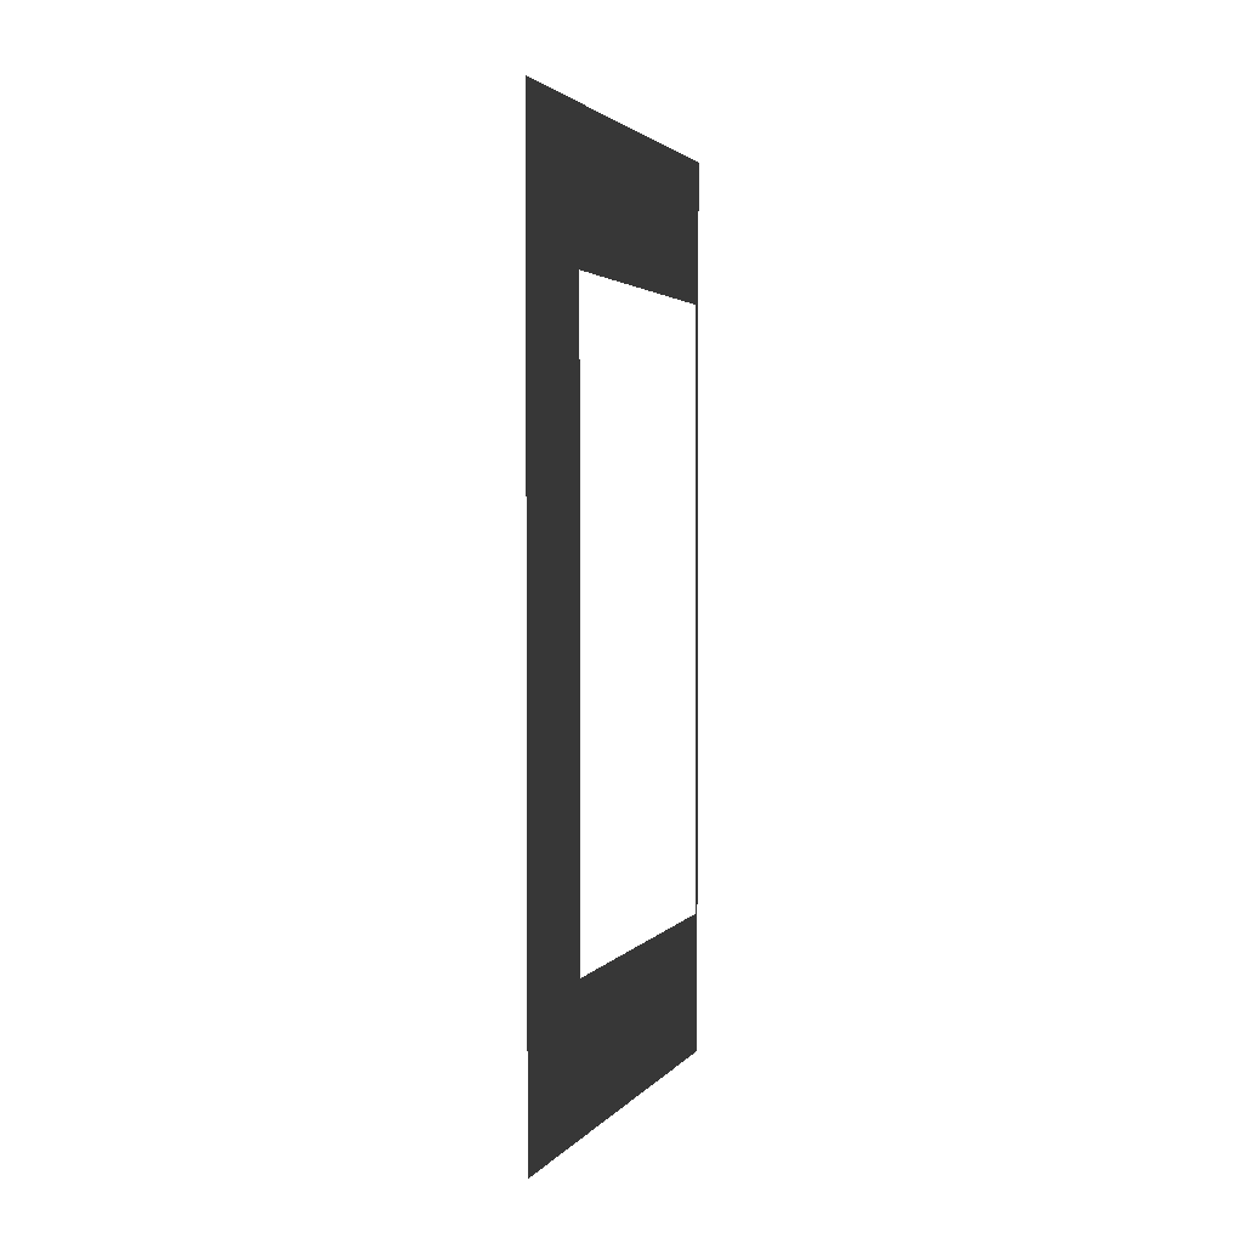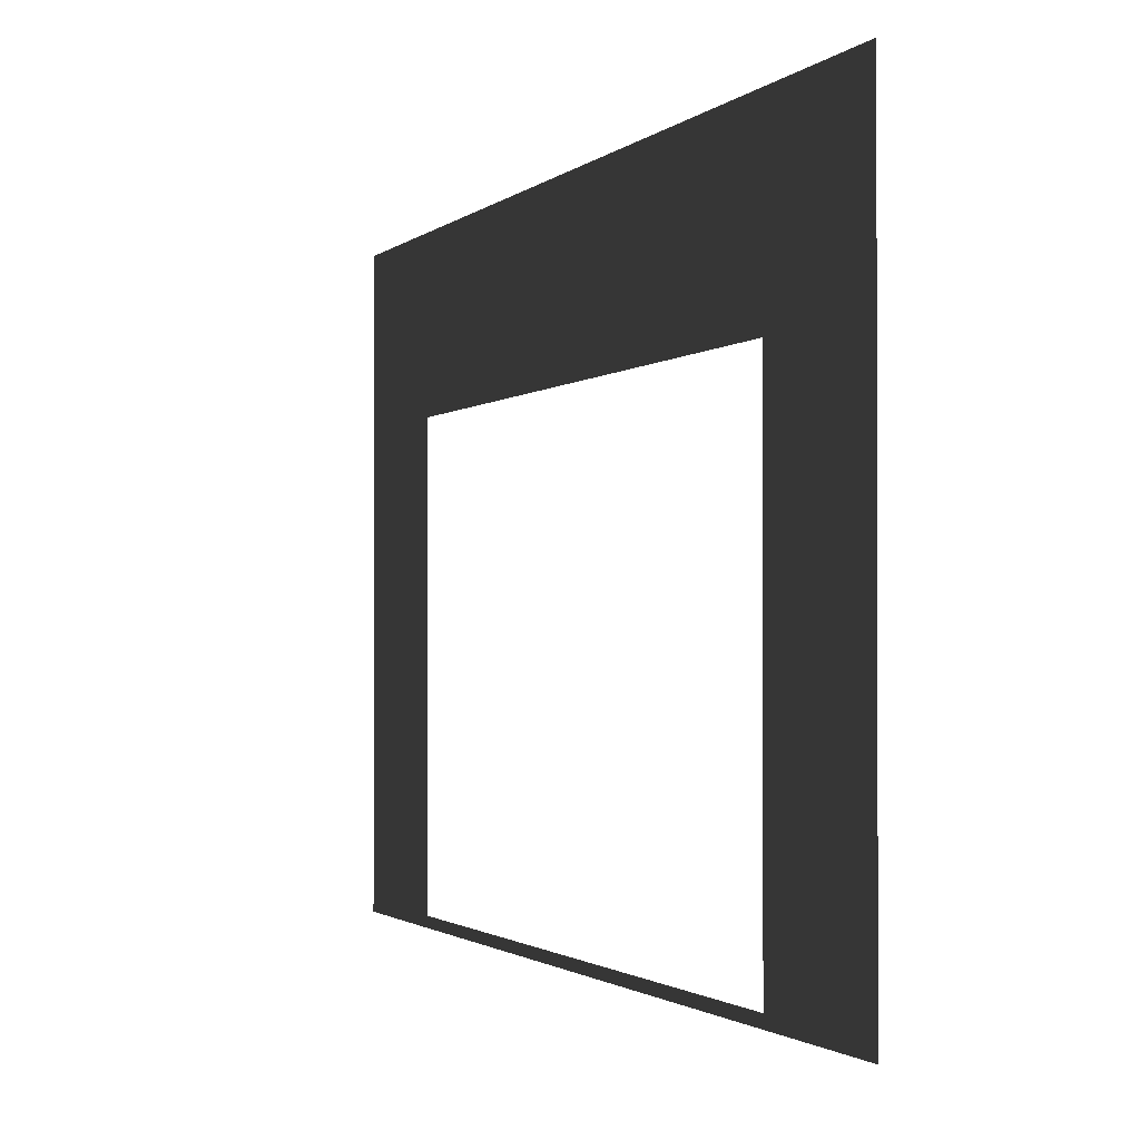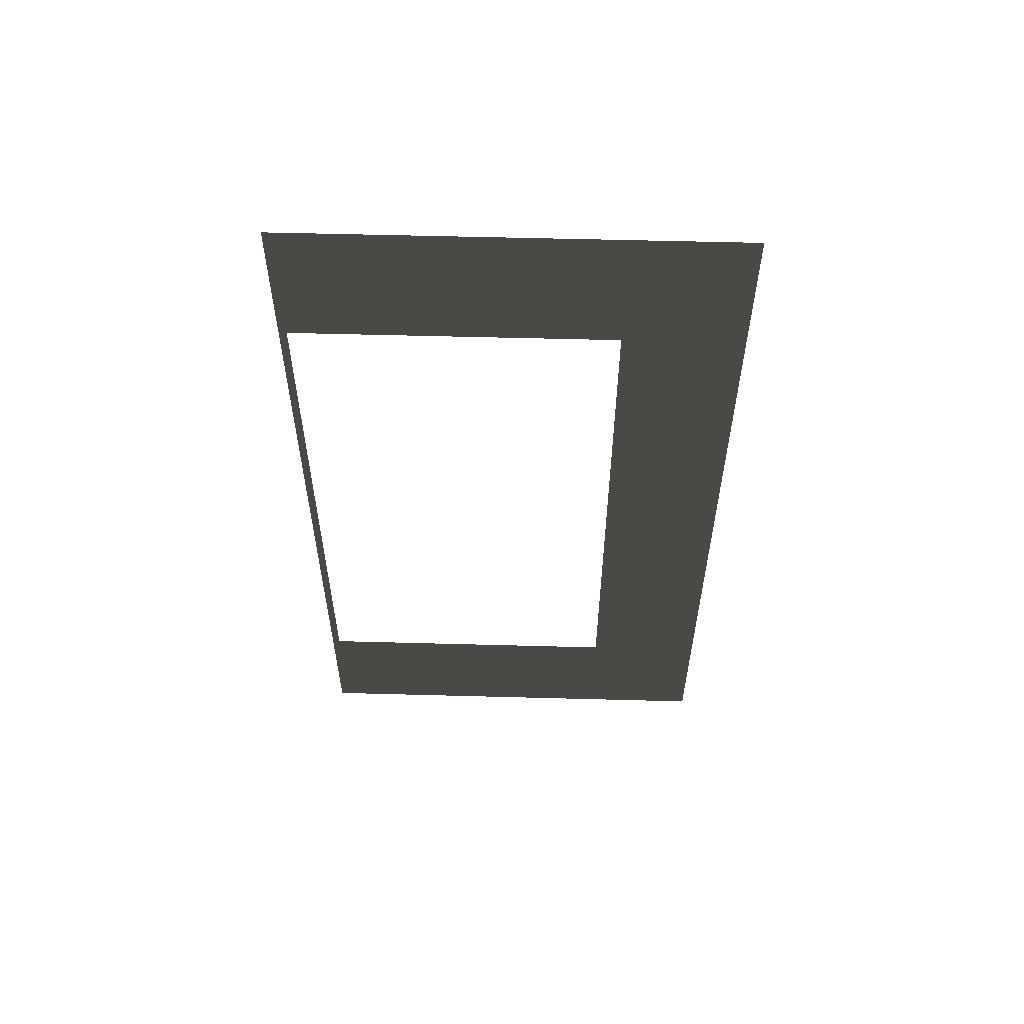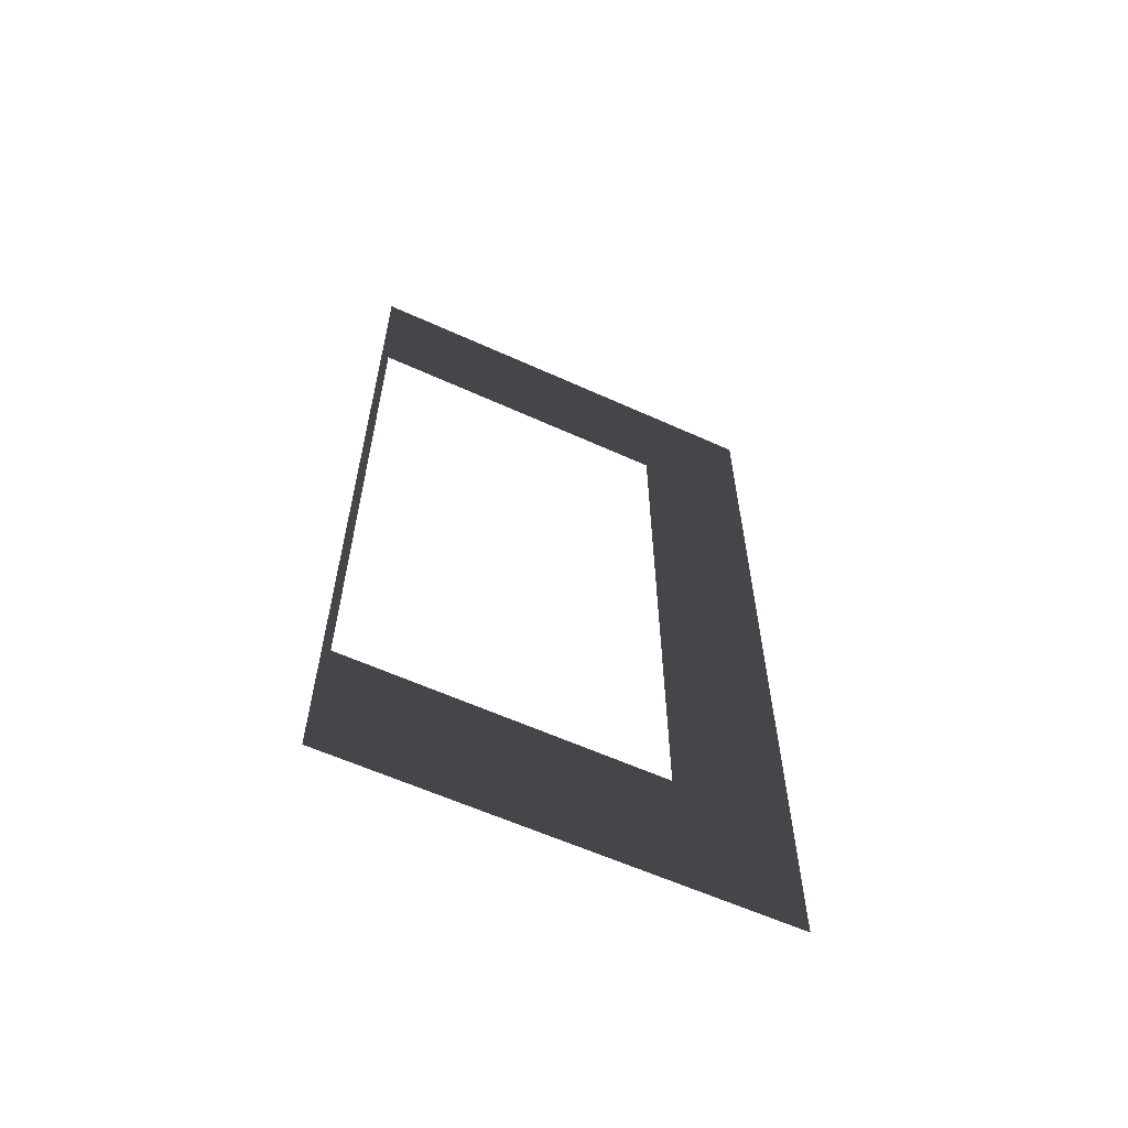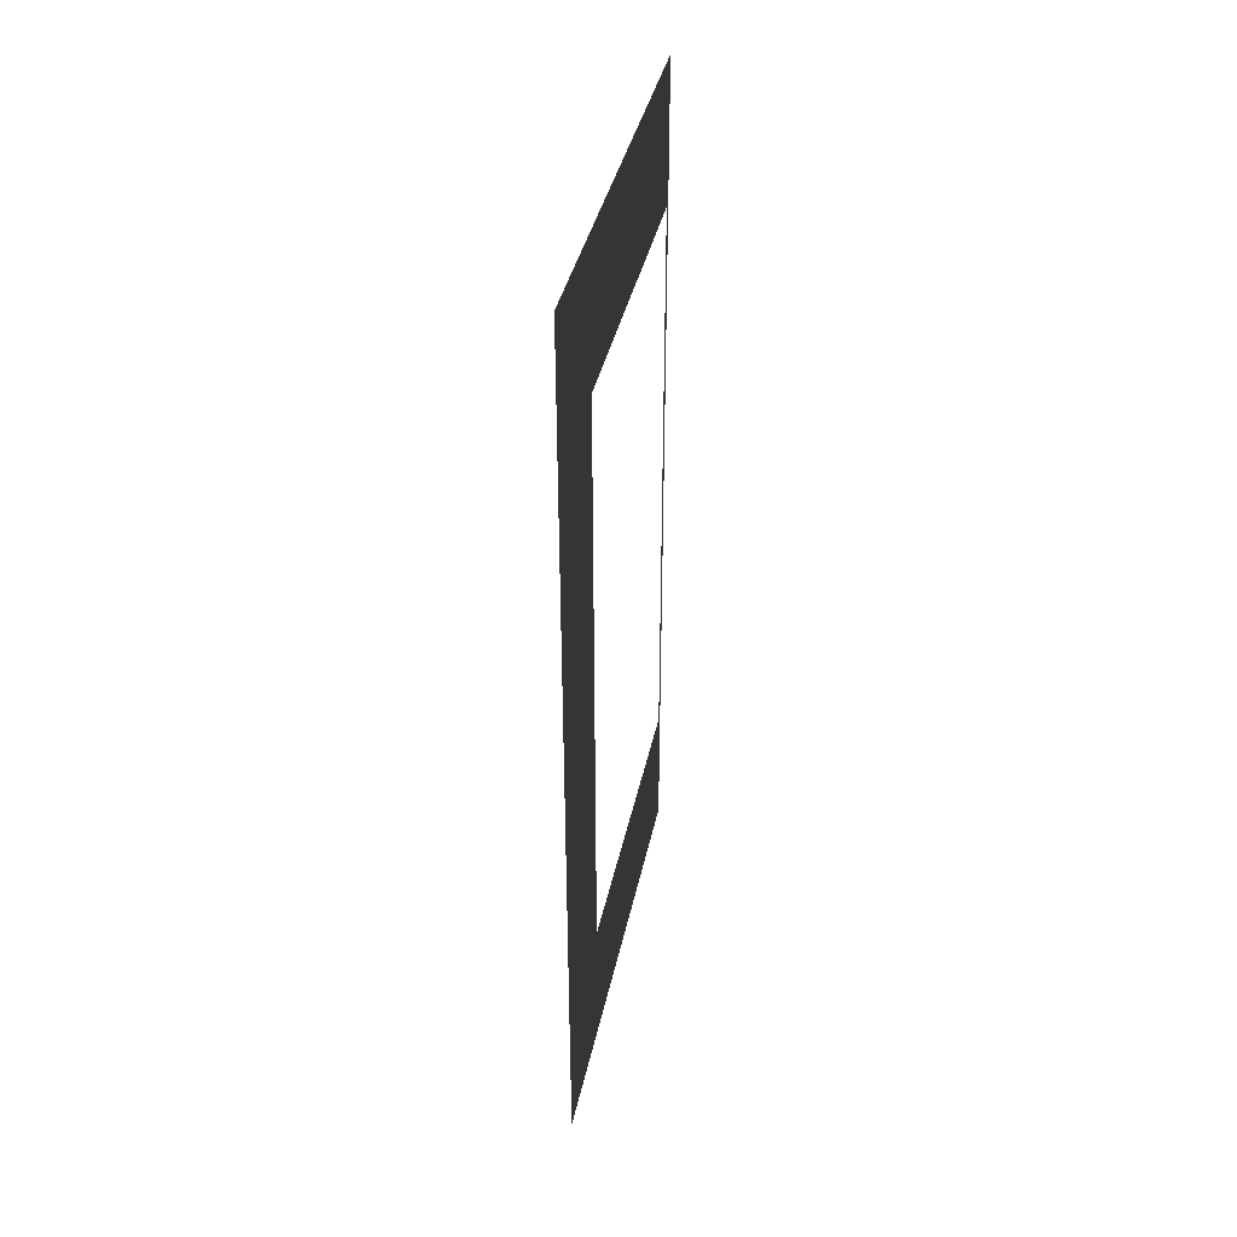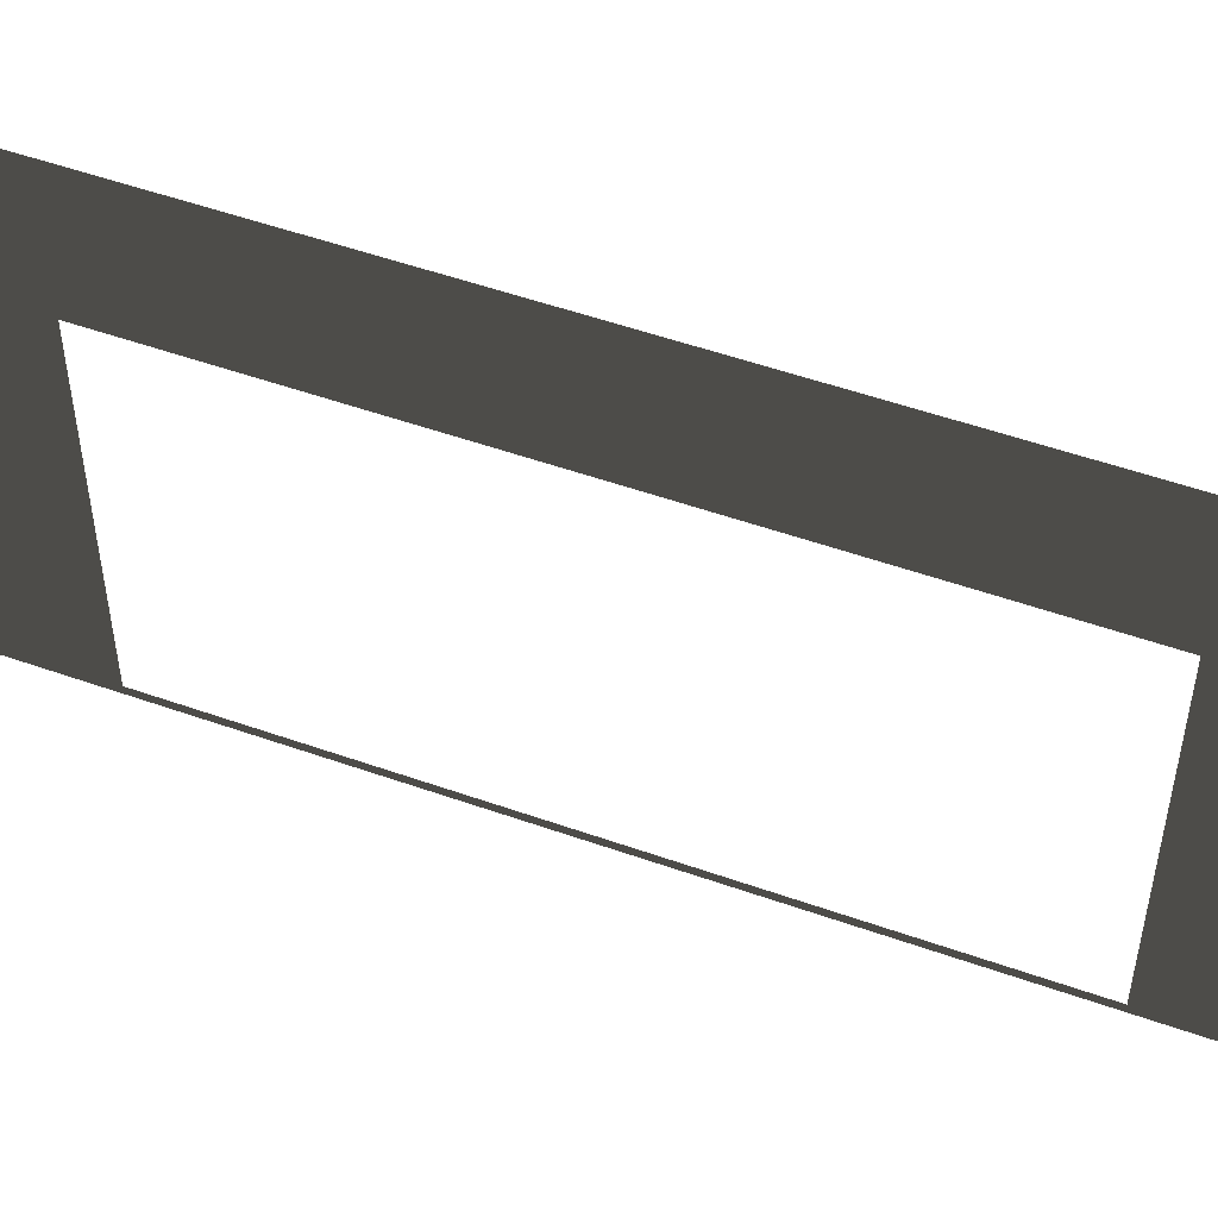
<metadata>
{"format":"obj","ext":"obj","renderer":"f3d","projection":"perspective","resolution":1024,"background":"white","views":[{"elev":2.8,"azim":-159.9,"up":"+Z"},{"elev":-1.2,"azim":-17.4,"up":"+Y"},{"elev":57.0,"azim":91.6,"up":"+Z"},{"elev":-60.3,"azim":65.1,"up":"+Z"},{"elev":38.3,"azim":-168.4,"up":"+Z"},{"elev":52.4,"azim":-69.1,"up":"+Y"}]}
</metadata>
<code>
v -0.2 3 5.5
v -0.2 2.2 0.45
v -0.2 3 -0.5
v -0.2 2.2 4.55
v -0.2 -3.684e-08 -0.5
v -0.2 0.0525 0.45
v -0.2 -6.261e-07 5.5
v -0.2 0.0525 4.55
g wall01_6m_door_A_11044_427
f 1 3 2
f 2 4 1
f 2 3 5
f 5 6 2
f 6 5 7
f 7 1 4
f 7 8 6
f 4 8 7

</code>
